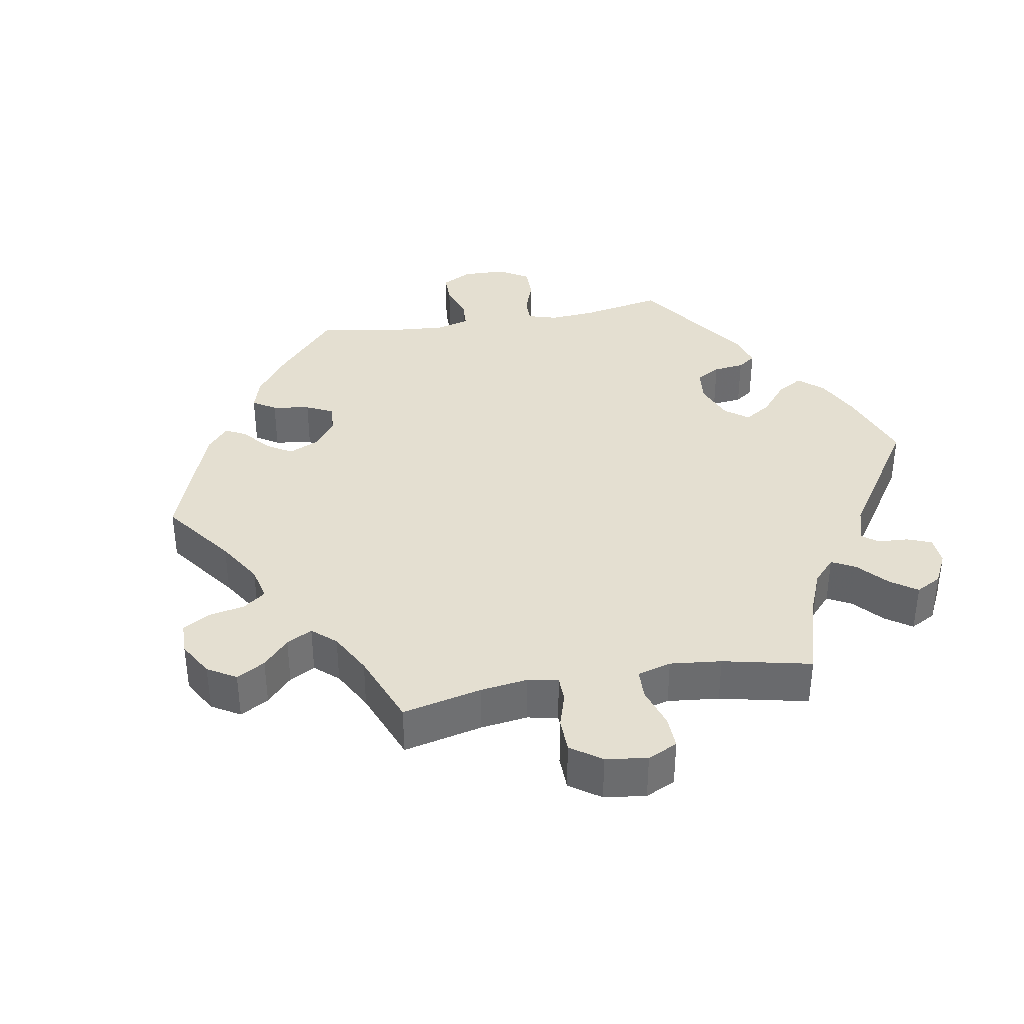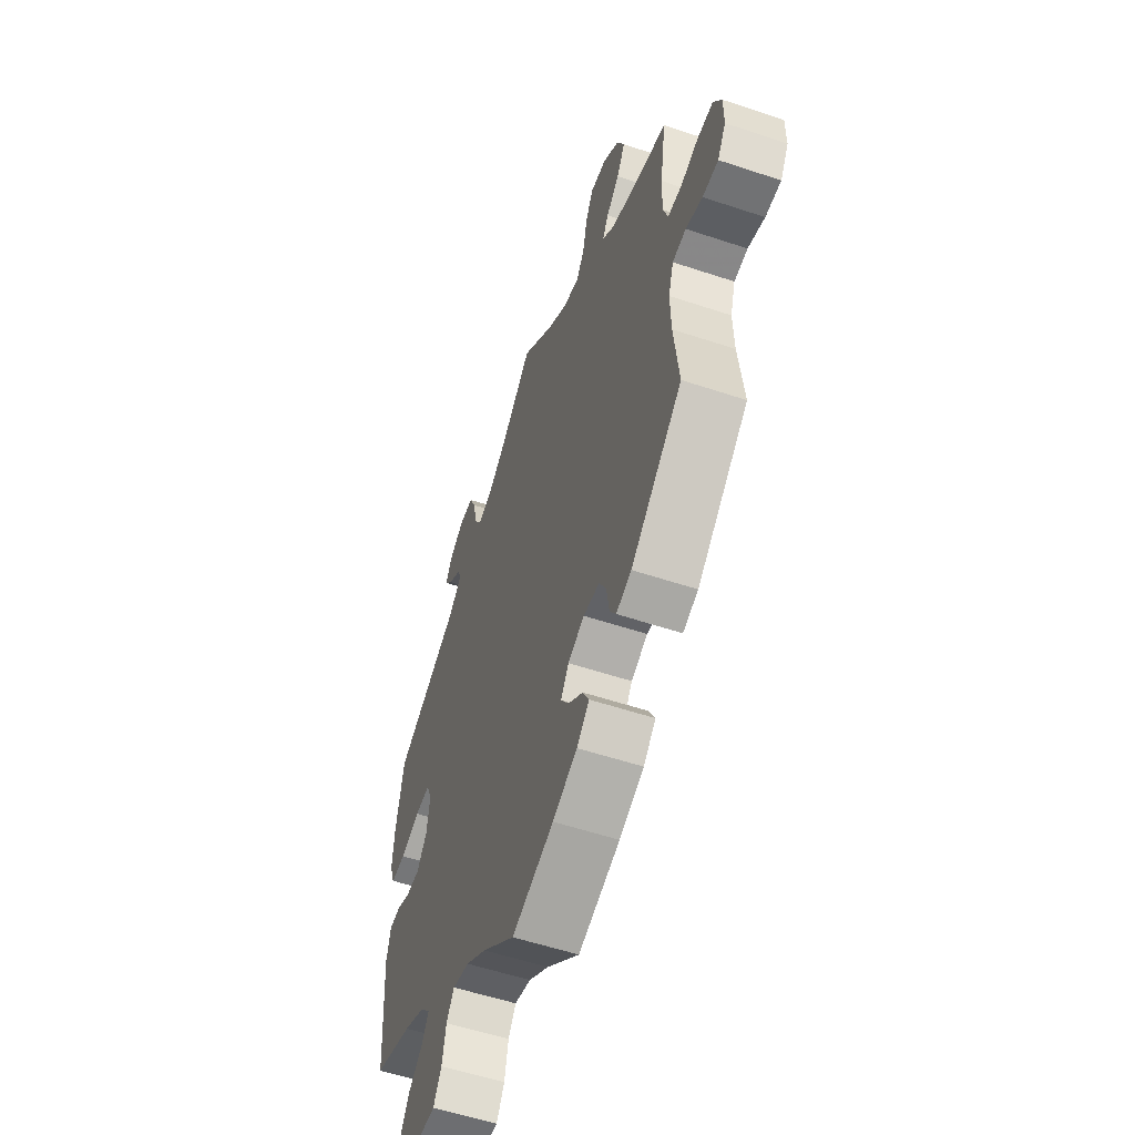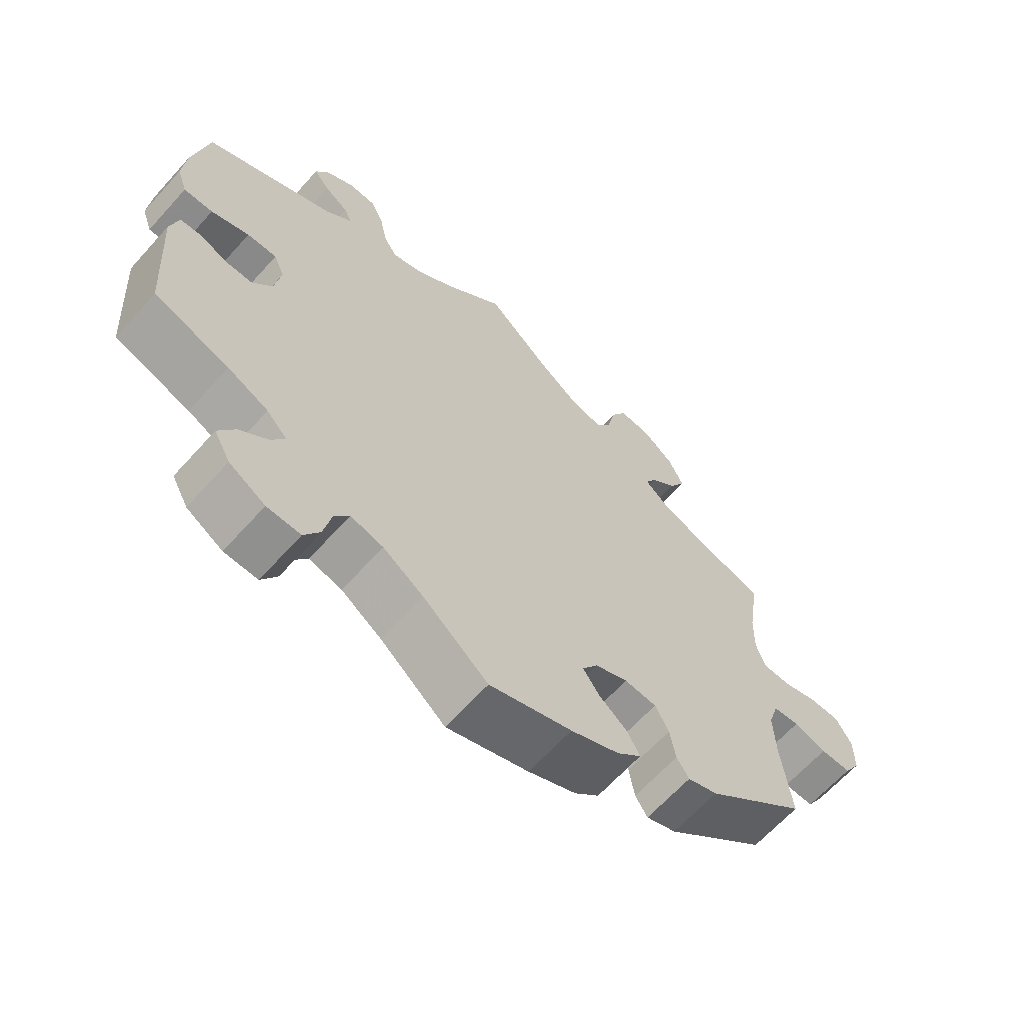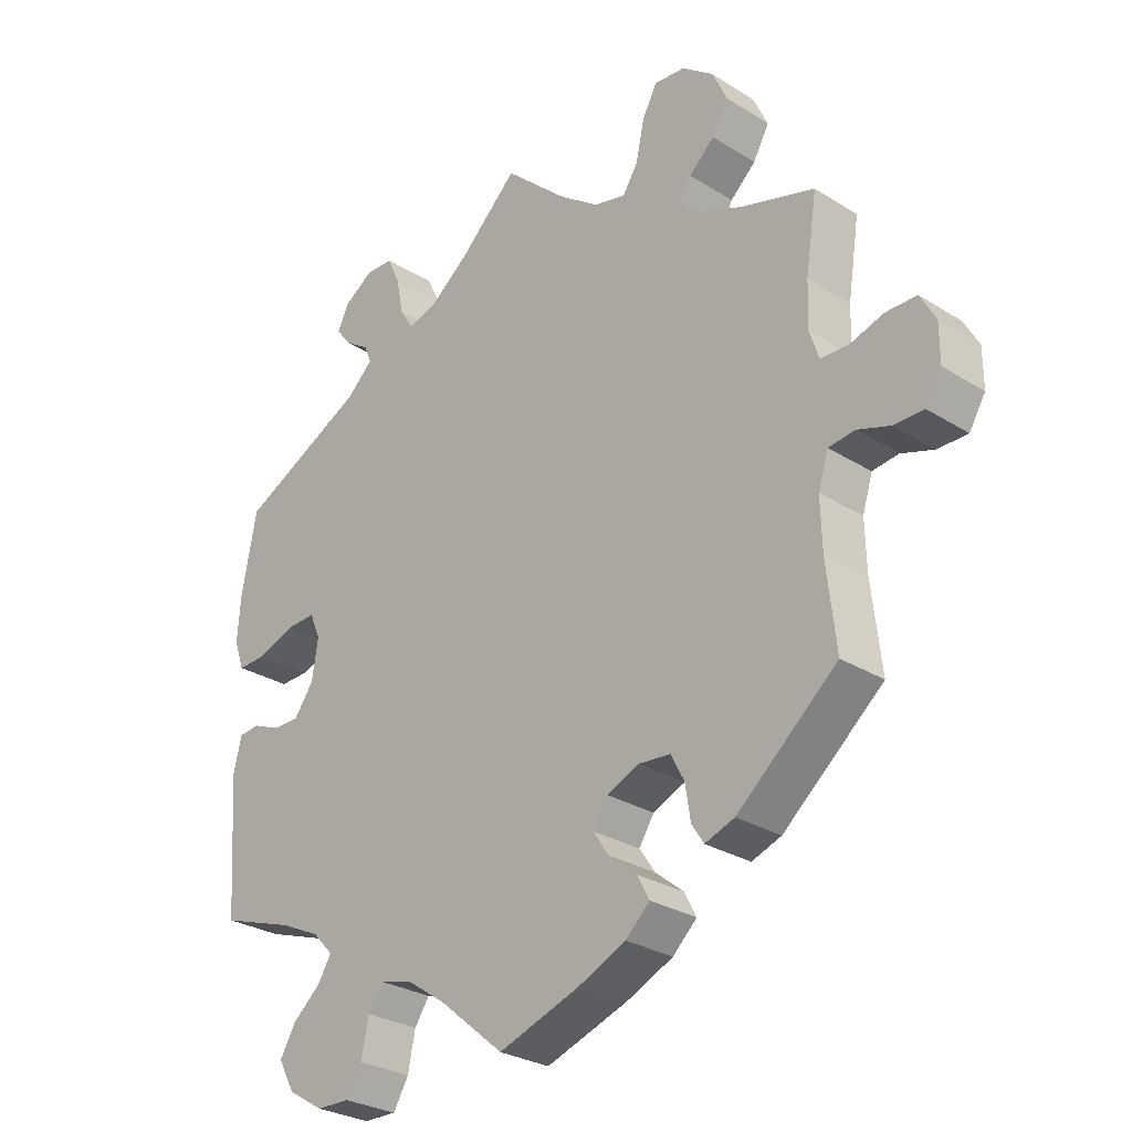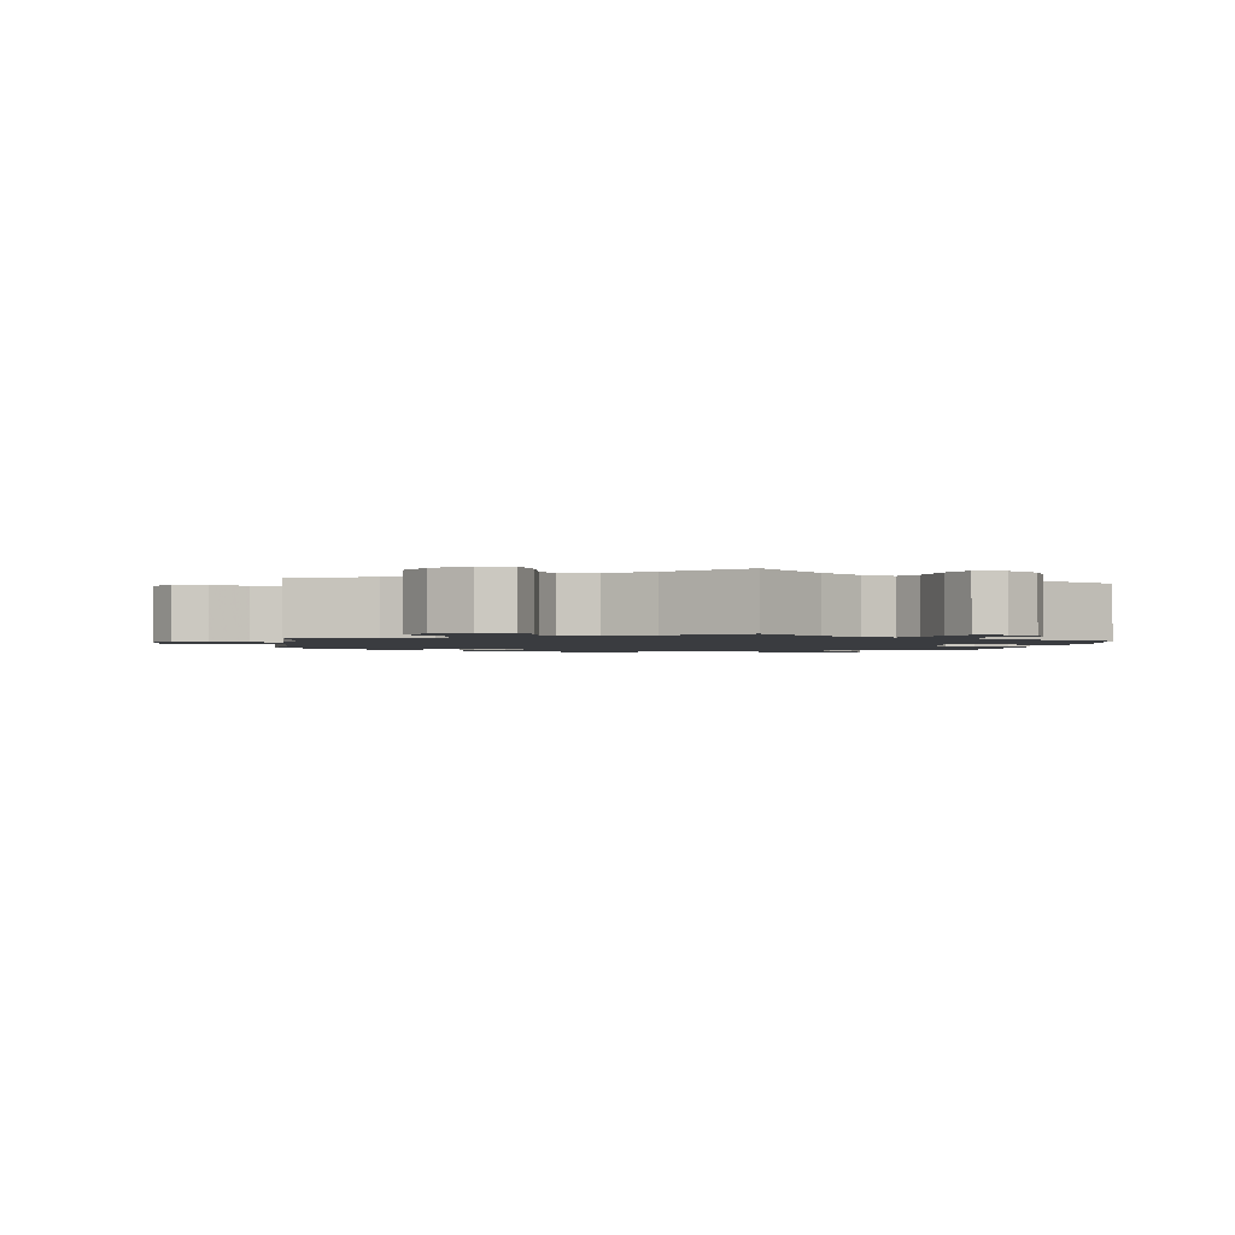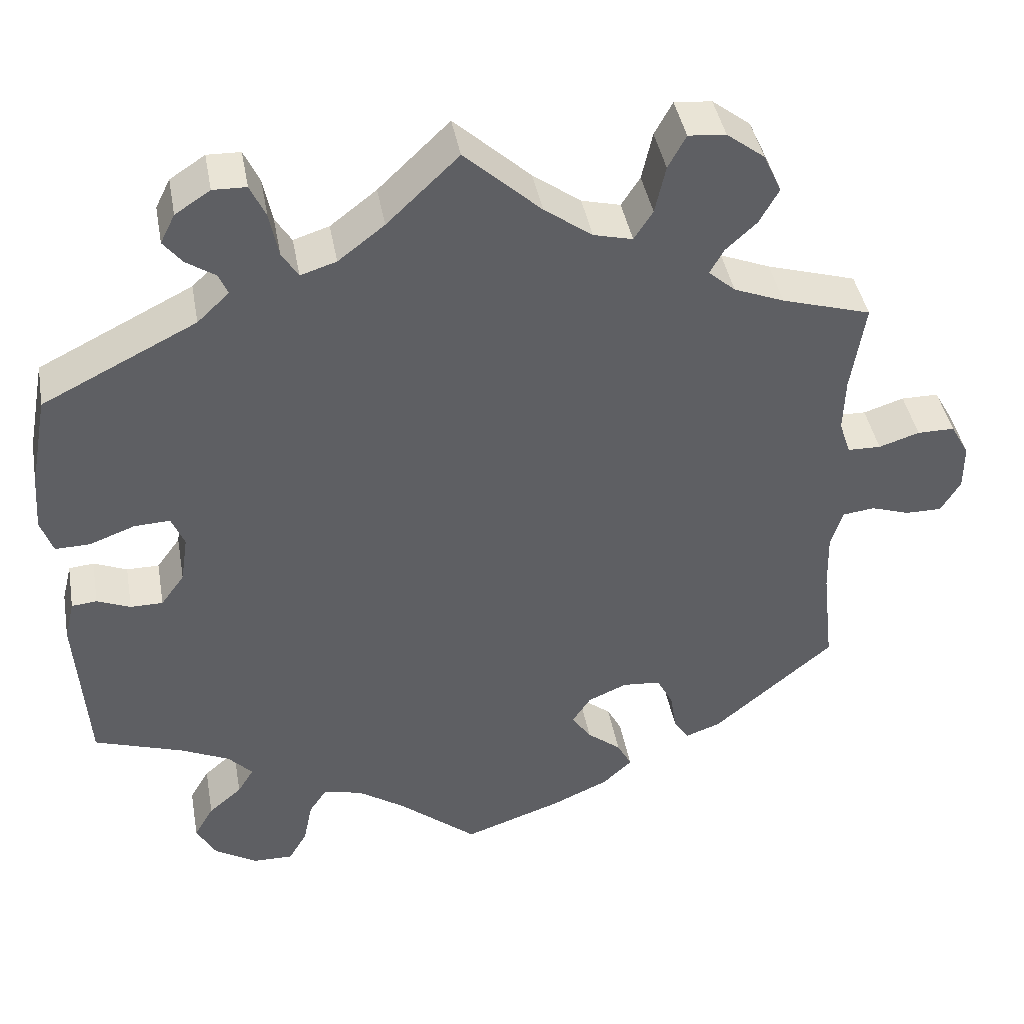
<metadata>
{"format":"obj","ext":"obj","renderer":"f3d","projection":"perspective","resolution":1024,"background":"white","views":[{"elev":36.7,"azim":-40.0,"up":"+Y"},{"elev":-55.5,"azim":-109.4,"up":"+Z"},{"elev":-64.8,"azim":138.0,"up":"+Z"},{"elev":-28.3,"azim":-133.4,"up":"+Z"},{"elev":-1.8,"azim":-8.8,"up":"+Y"},{"elev":42.1,"azim":169.8,"up":"+Z"}]}
</metadata>
<code>
v -0.12 0.07 -0.536
v -0.191 0.07 -0.504
v -0.227 0.07 -0.47
v -0.209 0.07 -0.436
v -0.167 0.07 -0.402
v -0.143 0.07 -0.367
v -0.166 0.07 -0.332
v -0.214 0.07 -0.311
v -0.261 0.07 -0.315
v -0.281 0.07 -0.353
v -0.289 0.07 -0.403
v -0.307 0.07 -0.431
v -0.351 0.07 -0.415
v -0.5 0.07 -0.289
v -0.486 0.07 -0.165
v -0.484 0.07 -0.091
v -0.499 0.07 -0.043
v -0.538 0.07 -0.038
v -0.586 0.07 -0.054
v -0.631 0.07 -0.054
v -0.655 0.07 -0.014
v -0.655 0.07 0.043
v -0.632 0.07 0.084
v -0.586 0.07 0.084
v -0.536 0.07 0.068
v -0.495 0.07 0.069
v -0.481 0.07 0.111
v -0.483 0.07 0.178
v -0.5 0.07 0.289
v -0.39 0.07 0.322
v -0.328 0.07 0.347
v -0.295 0.07 0.376
v -0.312 0.07 0.407
v -0.35 0.07 0.442
v -0.374 0.07 0.485
v -0.352 0.07 0.533
v -0.305 0.07 0.569
v -0.259 0.07 0.573
v -0.237 0.07 0.532
v -0.224 0.07 0.473
v -0.201 0.07 0.437
v -0.153 0.07 0.449
v -0.094 0.07 0.492
v 0 0.07 0.578
v 0.088 0.07 0.494
v 0.145 0.07 0.45
v 0.189 0.07 0.436
v 0.209 0.07 0.468
v 0.22 0.07 0.523
v 0.239 0.07 0.564
v 0.28 0.07 0.565
v 0.323 0.07 0.537
v 0.341 0.07 0.501
v 0.318 0.07 0.472
v 0.282 0.07 0.448
v 0.271 0.07 0.422
v 0.31 0.07 0.385
v 0.5 0.07 0.29
v 0.522 0.07 0.173
v 0.527 0.07 0.105
v 0.512 0.07 0.062
v 0.469 0.07 0.063
v 0.413 0.07 0.084
v 0.369 0.07 0.086
v 0.353 0.07 0.048
v 0.362 0.07 -0.011
v 0.391 0.07 -0.051
v 0.431 0.07 -0.051
v 0.472 0.07 -0.034
v 0.503 0.07 -0.037
v 0.515 0.07 -0.086
v 0.501 0.07 -0.289
v 0.391 0.07 -0.326
v 0.331 0.07 -0.354
v 0.301 0.07 -0.386
v 0.321 0.07 -0.419
v 0.362 0.07 -0.454
v 0.386 0.07 -0.495
v 0.362 0.07 -0.539
v 0.309 0.07 -0.571
v 0.26 0.07 -0.572
v 0.237 0.07 -0.533
v 0.226 0.07 -0.479
v 0.204 0.07 -0.446
v 0.156 0.07 -0.458
v 0.097 0.07 -0.498
v 0.001 0.07 -0.578
v -0.12 0 -0.536
v -0.191 0 -0.504
v -0.227 0 -0.47
v -0.209 0 -0.436
v -0.167 0 -0.402
v -0.143 0 -0.367
v -0.166 0 -0.332
v -0.214 0 -0.311
v -0.261 0 -0.315
v -0.281 0 -0.353
v -0.289 0 -0.403
v -0.307 0 -0.431
v -0.351 0 -0.415
v -0.5 0 -0.289
v -0.486 0 -0.165
v -0.484 0 -0.091
v -0.499 0 -0.043
v -0.538 0 -0.038
v -0.586 0 -0.054
v -0.631 0 -0.054
v -0.655 0 -0.014
v -0.655 0 0.043
v -0.632 0 0.084
v -0.586 0 0.084
v -0.536 0 0.068
v -0.495 0 0.069
v -0.481 0 0.111
v -0.483 0 0.178
v -0.5 0 0.289
v -0.39 0 0.322
v -0.328 0 0.347
v -0.295 0 0.376
v -0.312 0 0.407
v -0.35 0 0.442
v -0.374 0 0.485
v -0.352 0 0.533
v -0.305 0 0.569
v -0.259 0 0.573
v -0.237 0 0.532
v -0.224 0 0.473
v -0.201 0 0.437
v -0.153 0 0.449
v -0.094 0 0.492
v 0 0 0.578
v 0.088 0 0.494
v 0.145 0 0.45
v 0.189 0 0.436
v 0.209 0 0.468
v 0.22 0 0.523
v 0.239 0 0.564
v 0.28 0 0.565
v 0.323 0 0.537
v 0.341 0 0.501
v 0.318 0 0.472
v 0.282 0 0.448
v 0.271 0 0.422
v 0.31 0 0.385
v 0.5 0 0.29
v 0.522 0 0.173
v 0.527 0 0.105
v 0.512 0 0.062
v 0.469 0 0.063
v 0.413 0 0.084
v 0.369 0 0.086
v 0.353 0 0.048
v 0.362 0 -0.011
v 0.391 0 -0.051
v 0.431 0 -0.051
v 0.472 0 -0.034
v 0.503 0 -0.037
v 0.515 0 -0.086
v 0.501 0 -0.289
v 0.391 0 -0.326
v 0.331 0 -0.354
v 0.301 0 -0.386
v 0.321 0 -0.419
v 0.362 0 -0.454
v 0.386 0 -0.495
v 0.362 0 -0.539
v 0.309 0 -0.571
v 0.26 0 -0.572
v 0.237 0 -0.533
v 0.226 0 -0.479
v 0.204 0 -0.446
v 0.156 0 -0.458
v 0.097 0 -0.498
v 0.001 0 -0.578
f 86 87 1 2
f 85 86 2 3
f 84 85 3 4
f 80 81 82 83
f 80 83 84
f 79 80 84
f 76 77 78 79
f 75 76 79 84
f 74 75 84 4
f 70 71 72 73
f 68 69 70 73
f 67 68 73 74
f 66 67 74 4
f 60 61 62 63
f 60 63 64
f 57 58 59 60
f 56 57 60 64
f 52 53 54 55
f 50 51 52 55
f 48 49 50 55
f 47 48 55 56
f 43 44 45
f 42 43 45 46
f 41 42 46 47
f 37 38 39 40
f 37 40 41
f 36 37 41
f 33 34 35 36
f 32 33 36 41
f 31 32 41 47
f 28 29 30
f 27 28 30 31
f 26 27 31 47
f 22 23 24 25
f 22 25 26
f 21 22 26
f 18 19 20 21
f 17 18 21 26
f 16 17 26 47
f 12 13 14 15
f 10 11 12 15
f 9 10 15 16
f 8 9 16 47
f 66 4 5
f 65 66 5 6
f 7 8 47 56
f 56 64 65
f 6 7 56 65
f 89 88 174 173
f 90 89 173 172
f 91 90 172 171
f 170 169 168 167
f 171 170 167
f 171 167 166
f 166 165 164 163
f 171 166 163 162
f 91 171 162 161
f 160 159 158 157
f 160 157 156 155
f 161 160 155 154
f 91 161 154 153
f 150 149 148 147
f 151 150 147
f 147 146 145 144
f 151 147 144 143
f 142 141 140 139
f 142 139 138 137
f 142 137 136 135
f 143 142 135 134
f 132 131 130
f 133 132 130 129
f 134 133 129 128
f 127 126 125 124
f 128 127 124
f 128 124 123
f 123 122 121 120
f 128 123 120 119
f 134 128 119 118
f 117 116 115
f 118 117 115 114
f 134 118 114 113
f 112 111 110 109
f 113 112 109
f 113 109 108
f 108 107 106 105
f 113 108 105 104
f 134 113 104 103
f 102 101 100 99
f 102 99 98 97
f 103 102 97 96
f 134 103 96 95
f 92 91 153
f 93 92 153 152
f 143 134 95 94
f 152 151 143
f 152 143 94 93
f 1 88 89 2
f 2 89 90 3
f 3 90 91 4
f 4 91 92 5
f 5 92 93 6
f 6 93 94 7
f 7 94 95 8
f 8 95 96 9
f 9 96 97 10
f 10 97 98 11
f 11 98 99 12
f 12 99 100 13
f 13 100 101 14
f 14 101 102 15
f 15 102 103 16
f 16 103 104 17
f 17 104 105 18
f 18 105 106 19
f 19 106 107 20
f 20 107 108 21
f 21 108 109 22
f 22 109 110 23
f 23 110 111 24
f 24 111 112 25
f 25 112 113 26
f 26 113 114 27
f 27 114 115 28
f 28 115 116 29
f 29 116 117 30
f 30 117 118 31
f 31 118 119 32
f 32 119 120 33
f 33 120 121 34
f 34 121 122 35
f 35 122 123 36
f 36 123 124 37
f 37 124 125 38
f 38 125 126 39
f 39 126 127 40
f 40 127 128 41
f 41 128 129 42
f 42 129 130 43
f 43 130 131 44
f 44 131 132 45
f 45 132 133 46
f 46 133 134 47
f 47 134 135 48
f 48 135 136 49
f 49 136 137 50
f 50 137 138 51
f 51 138 139 52
f 52 139 140 53
f 53 140 141 54
f 54 141 142 55
f 55 142 143 56
f 56 143 144 57
f 57 144 145 58
f 58 145 146 59
f 59 146 147 60
f 60 147 148 61
f 61 148 149 62
f 62 149 150 63
f 63 150 151 64
f 64 151 152 65
f 65 152 153 66
f 66 153 154 67
f 67 154 155 68
f 68 155 156 69
f 69 156 157 70
f 70 157 158 71
f 71 158 159 72
f 72 159 160 73
f 73 160 161 74
f 74 161 162 75
f 75 162 163 76
f 76 163 164 77
f 77 164 165 78
f 78 165 166 79
f 79 166 167 80
f 80 167 168 81
f 81 168 169 82
f 82 169 170 83
f 83 170 171 84
f 84 171 172 85
f 85 172 173 86
f 86 173 174 87
f 87 174 88 1

</code>
